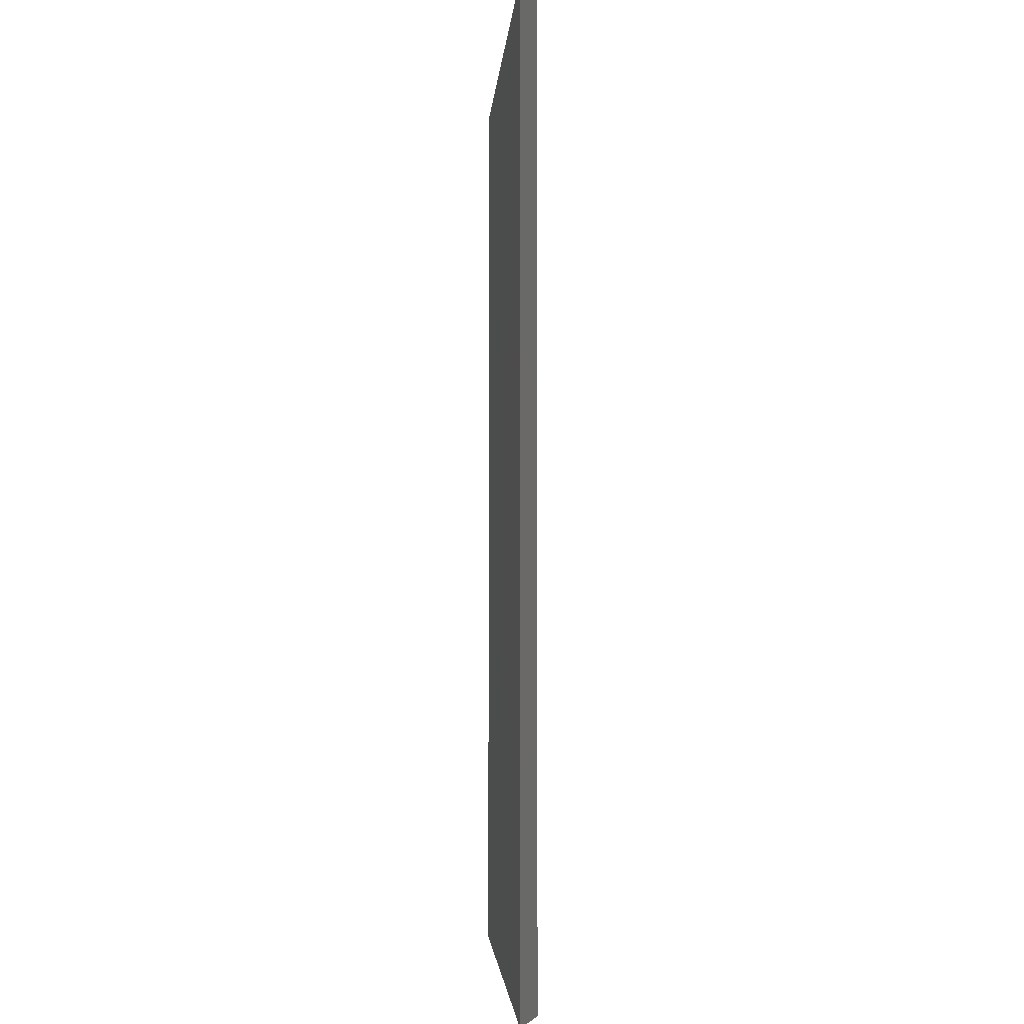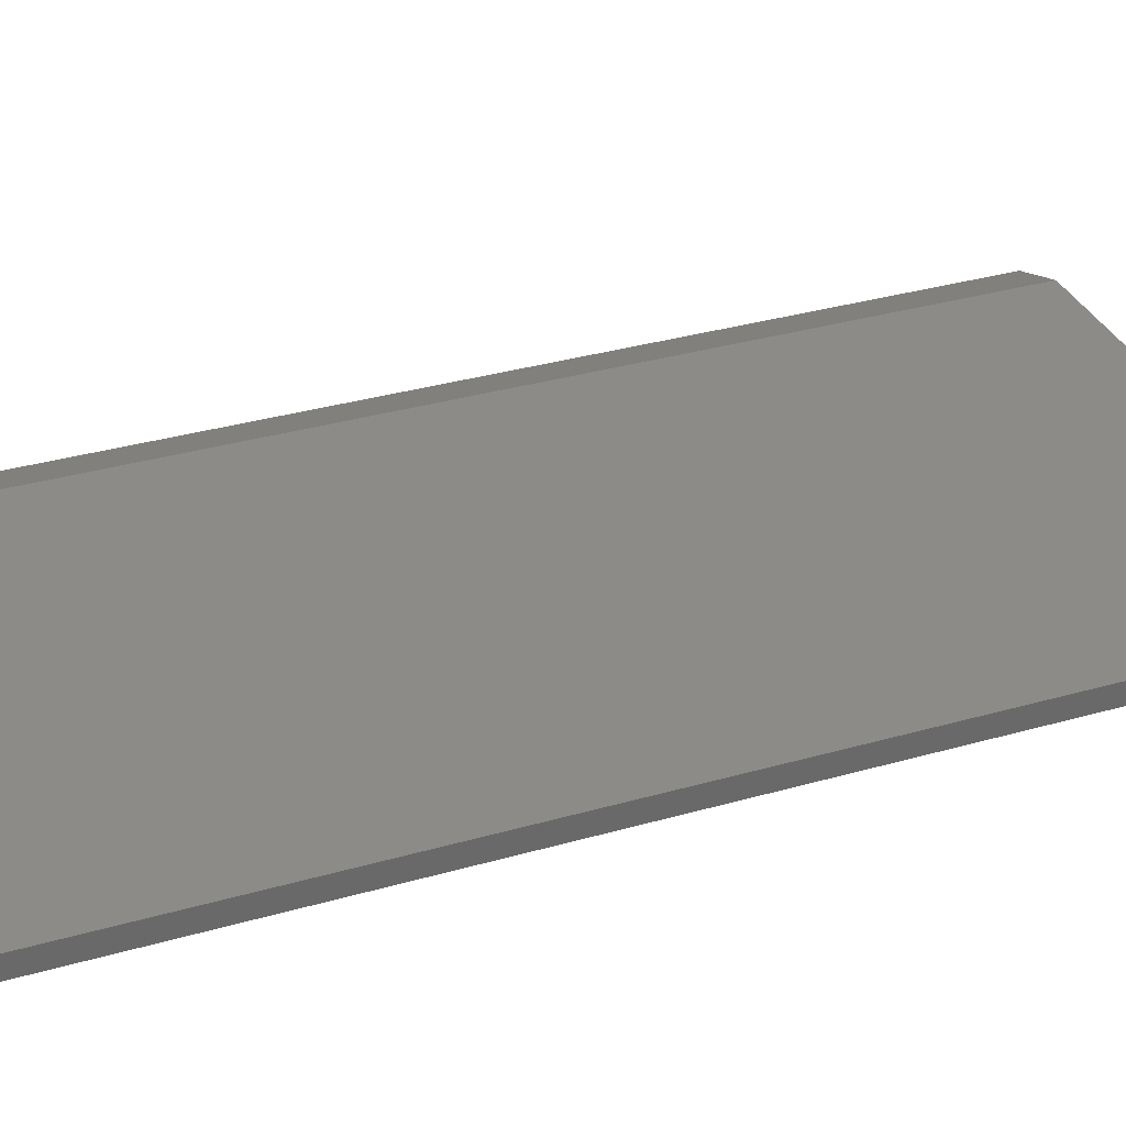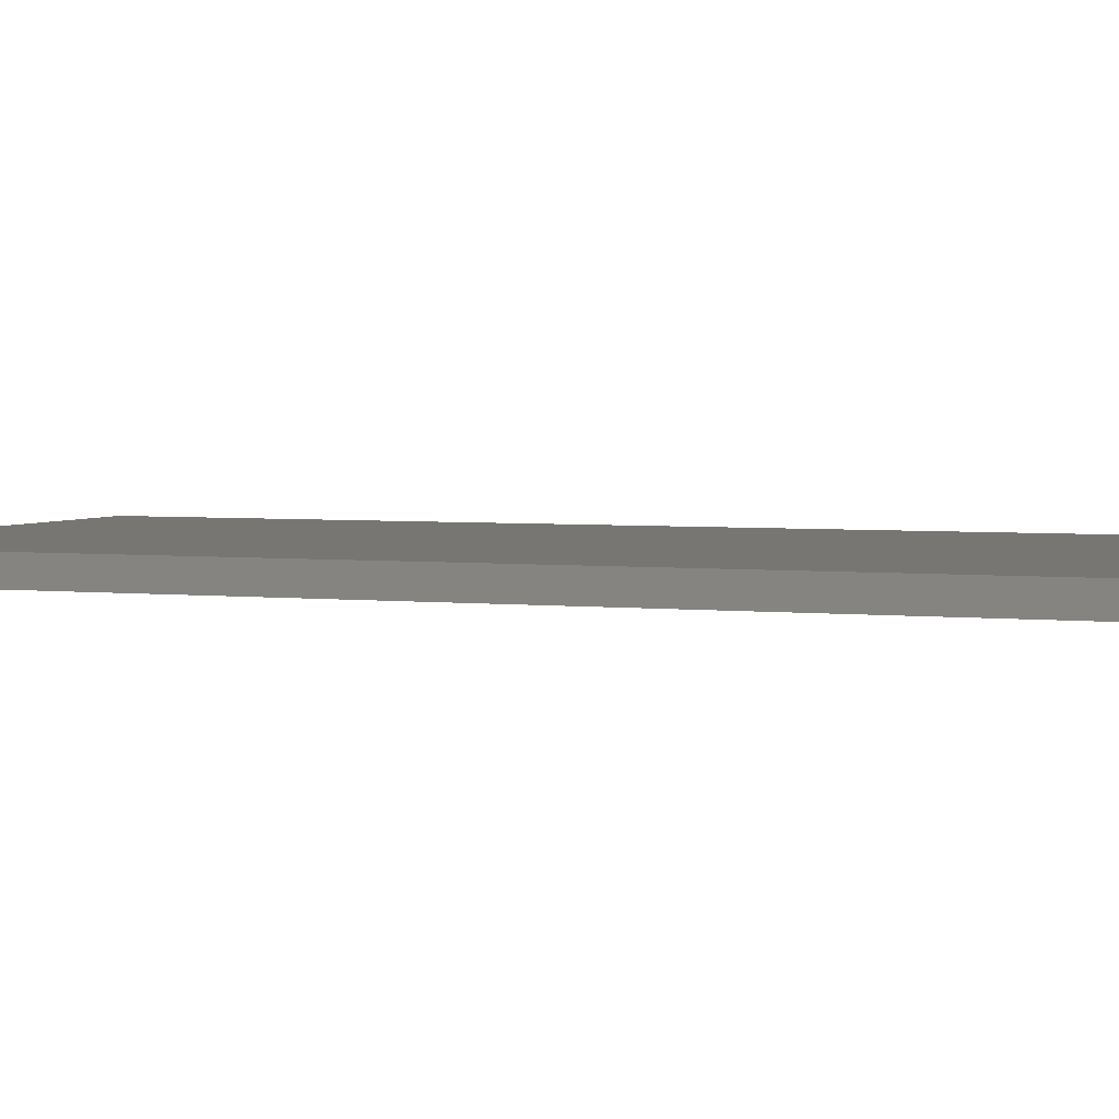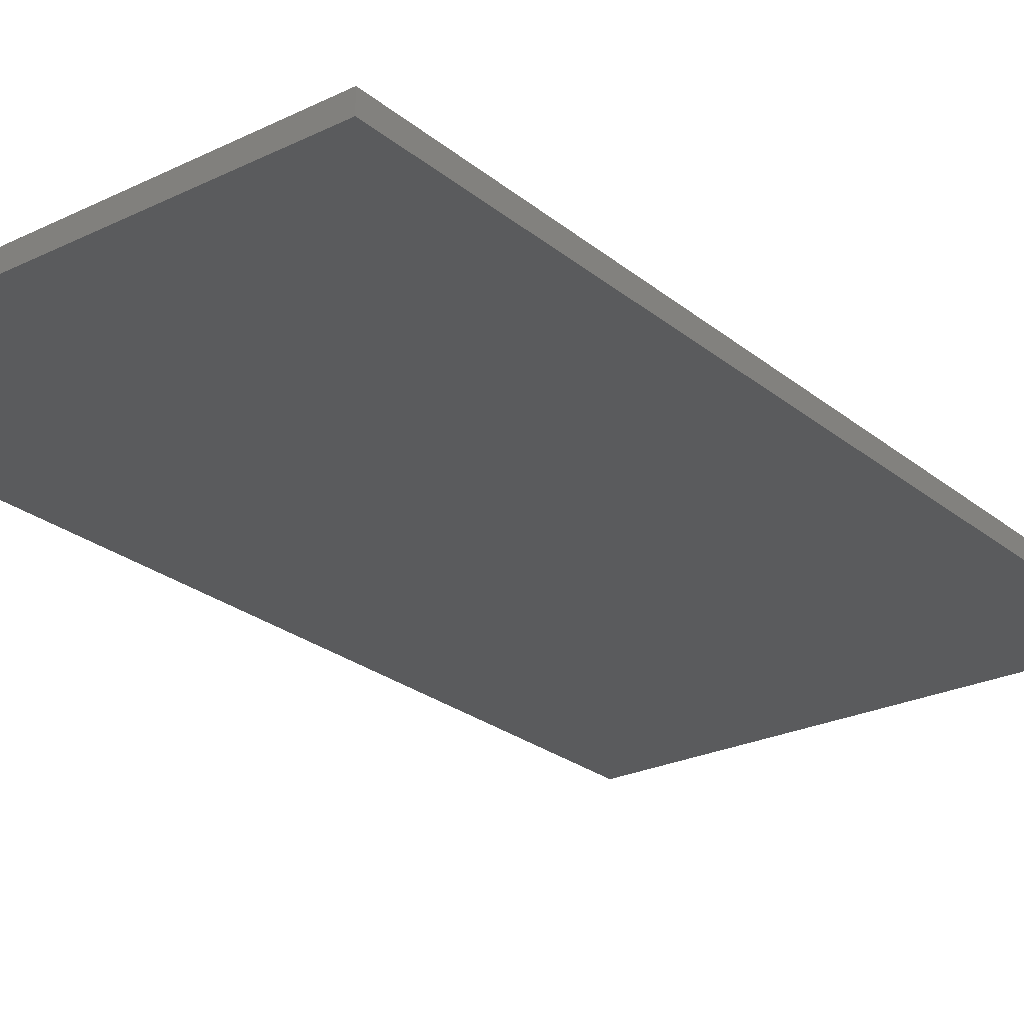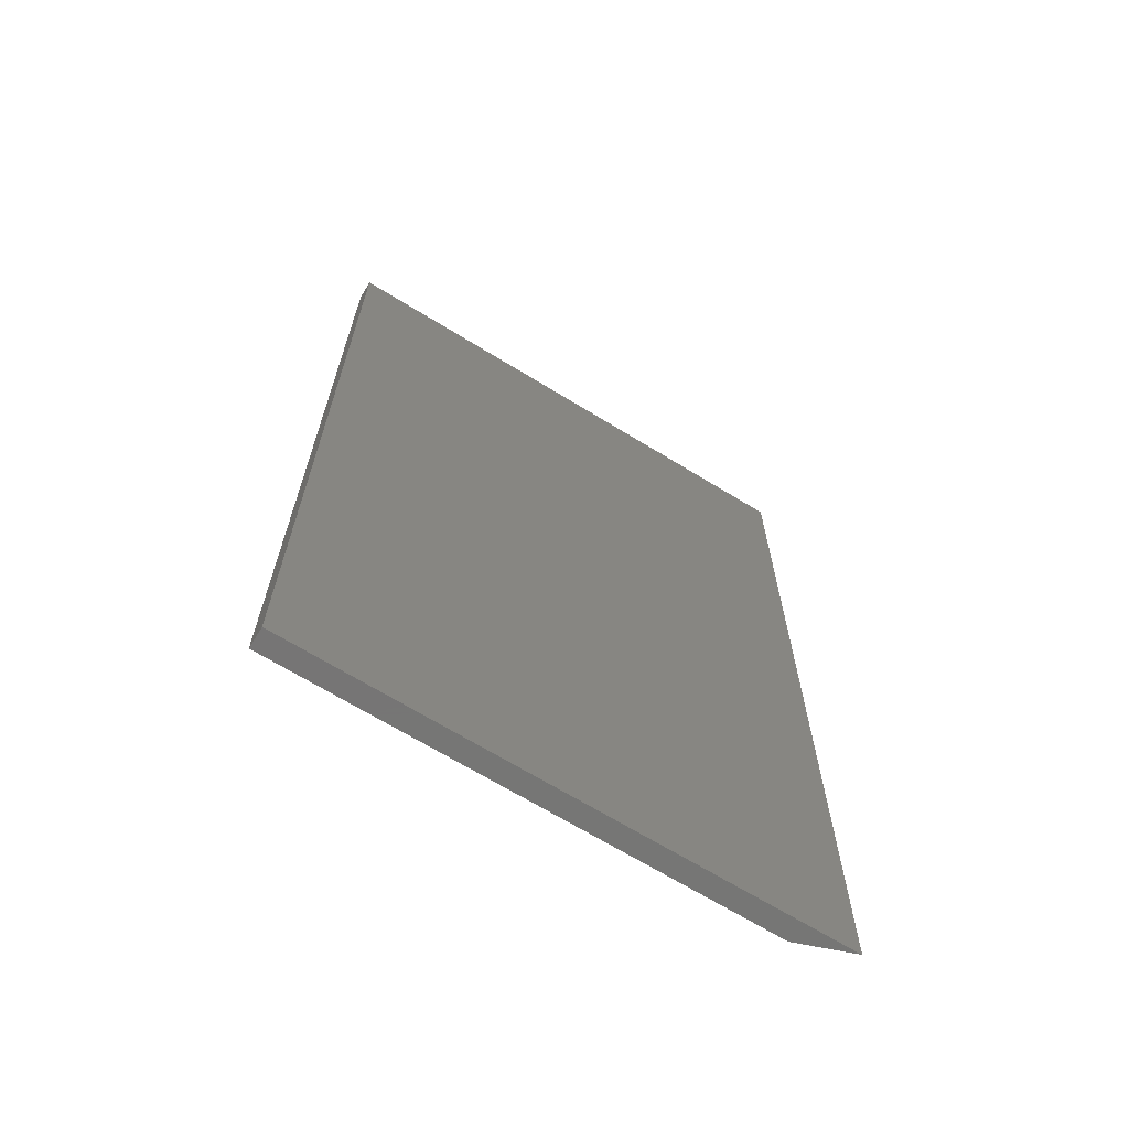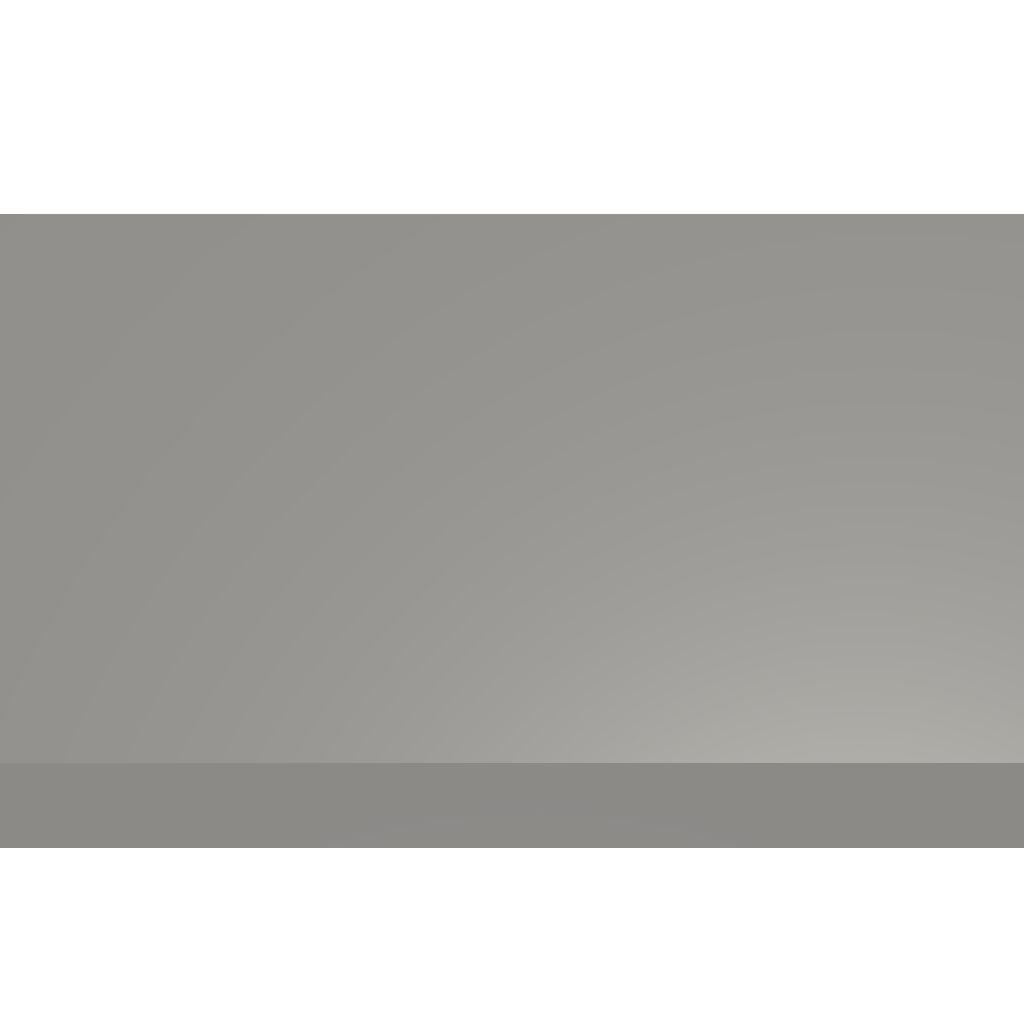
<metadata>
{"format":"stl","ext":"stl","renderer":"f3d","projection":"perspective","resolution":1024,"background":"white","views":[{"elev":-3.0,"azim":-93.8,"up":"+Y"},{"elev":34.0,"azim":68.8,"up":"+Z"},{"elev":3.4,"azim":-68.6,"up":"+Z"},{"elev":-25.2,"azim":37.9,"up":"+Z"},{"elev":-67.9,"azim":148.4,"up":"+Y"},{"elev":58.9,"azim":-90.0,"up":"+Z"}]}
</metadata>
<code>
# stl→obj: 8 verts, 12 faces
v -0.3281 -0.75 0.03125
v 0.407 -0.75 0.03125
v -0.3281 0.75 0.03125
v 0.407 0.75 0.03125
v 0.407 0.75 0
v -0.4141 0.75 0
v -0.4141 -0.75 0
v 0.407 -0.75 0
f 1 2 3
f 3 2 4
f 4 5 3
f 3 5 6
f 1 7 2
f 2 7 8
f 7 6 8
f 8 6 5
f 1 3 7
f 7 3 6
f 2 8 4
f 4 8 5

</code>
